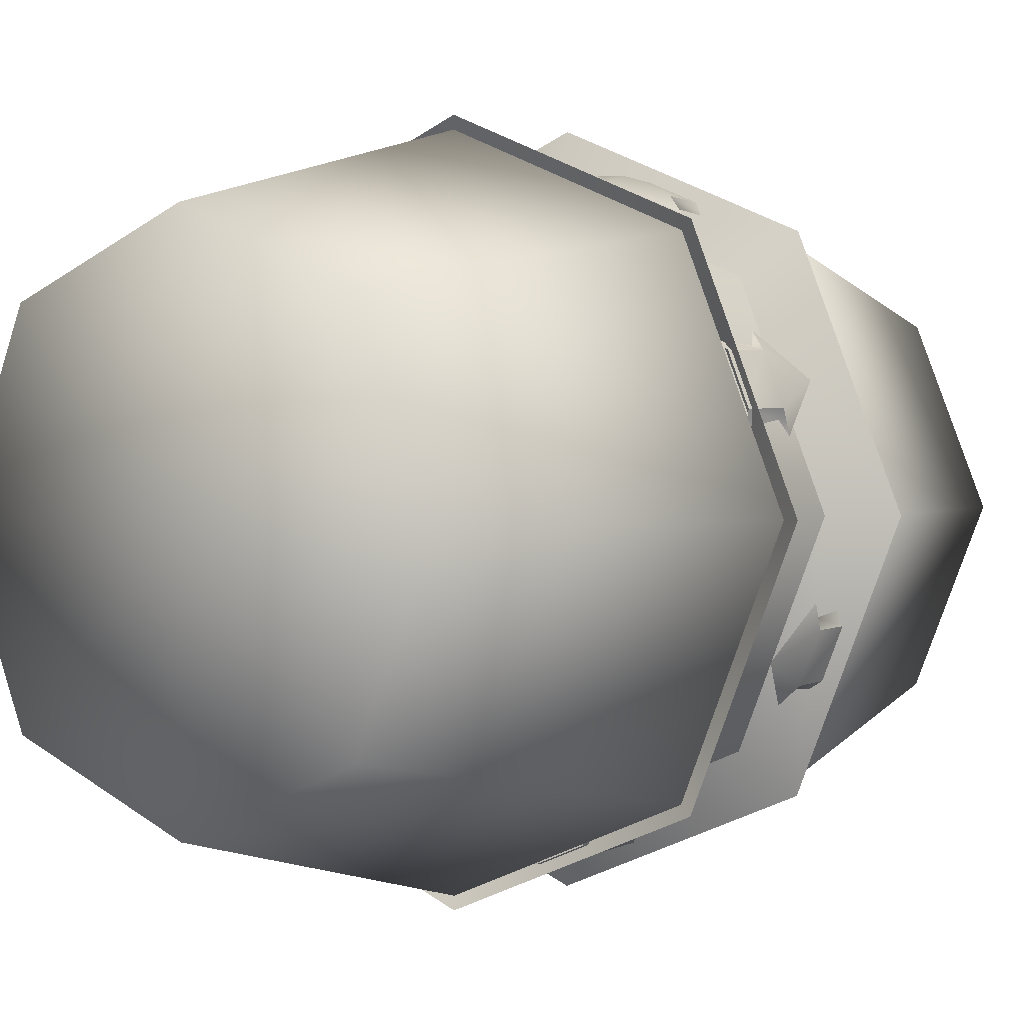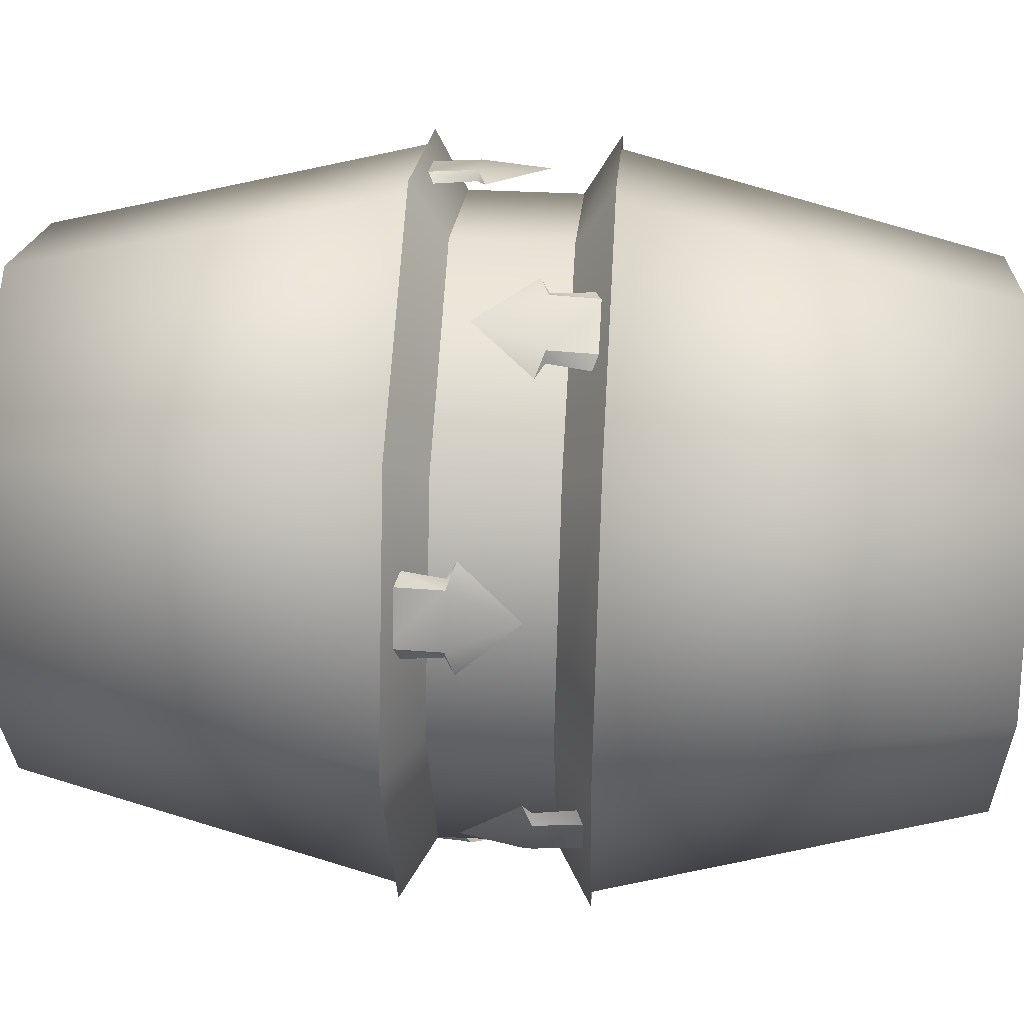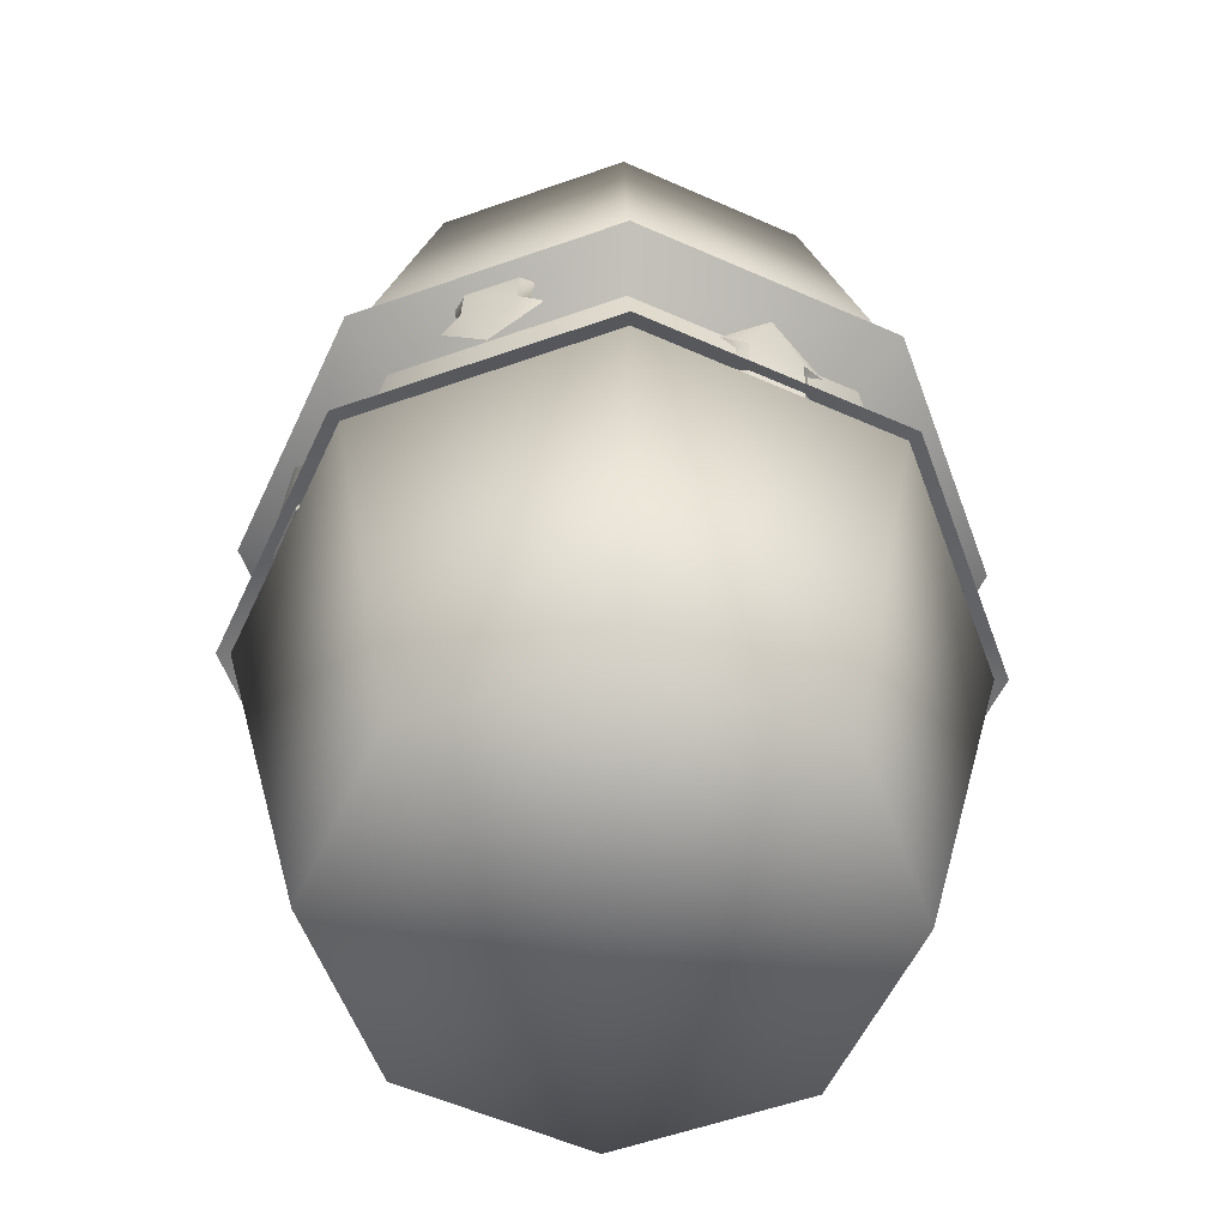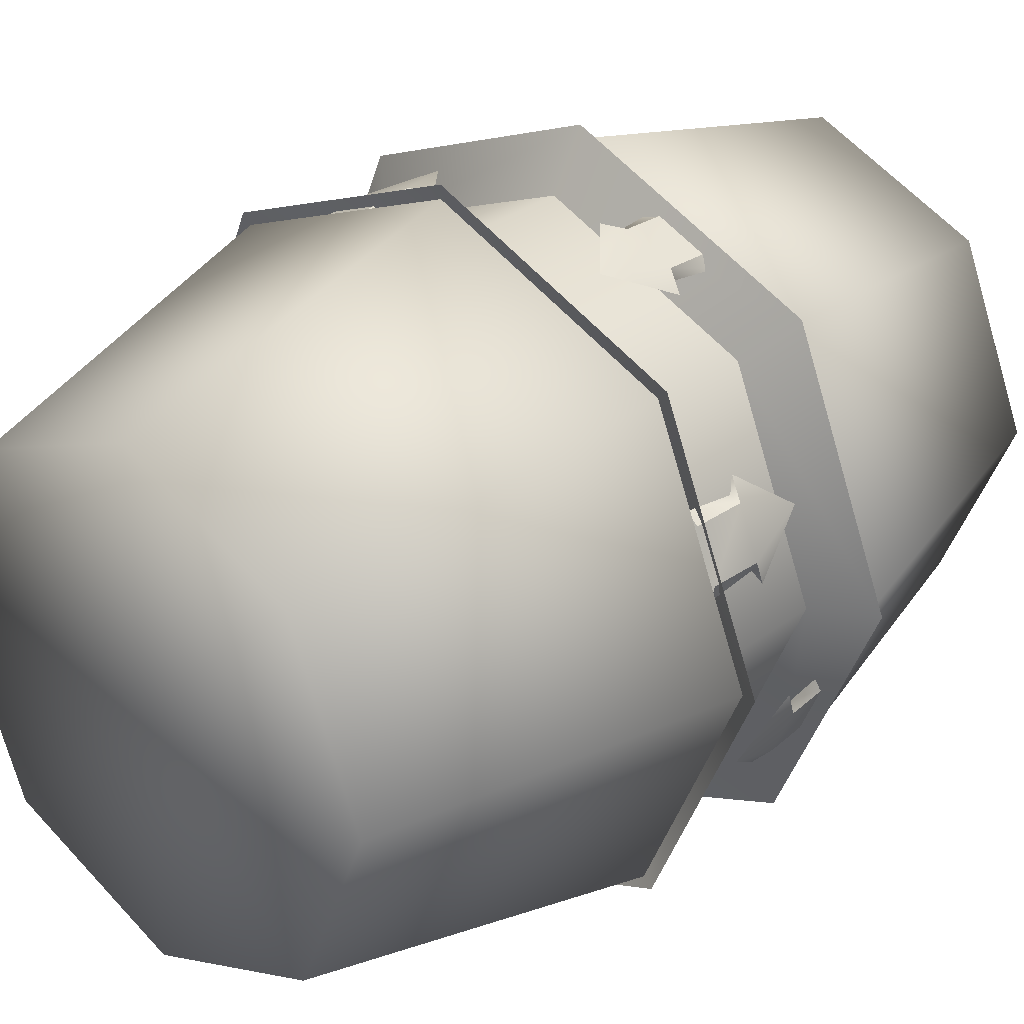
<metadata>
{"format":"obj","ext":"obj","renderer":"f3d","projection":"perspective","resolution":1024,"background":"white","views":[{"elev":1.4,"azim":36.5,"up":"+Z"},{"elev":39.5,"azim":-86.4,"up":"+Z"},{"elev":-56.9,"azim":-137.3,"up":"+Y"},{"elev":30.7,"azim":43.0,"up":"+Z"}]}
</metadata>
<code>
o fk_plaguebarrel
v -0.1822 0.5159 0.354
v -0.1779 0.5159 0.3677
v -0.1999 0.5264 0.3467
v -0.1026 0.5159 0.387
v -0.1153 0.5159 0.3937
v -0.1136 0.4515 0.3895
v -0.09427 0.4515 0.3855
v -0.1026 0.5159 0.387
v -0.08482 0.5264 0.3943
v -0.1999 0.5264 0.3467
v -0.1779 0.5159 0.3677
v -0.1466 0.5963 0.379
v -0.1153 0.5159 0.3937
v -0.08482 0.5264 0.3943
v -0.1136 0.4515 0.3895
v -0.1762 0.4515 0.3636
v -0.1822 0.5159 0.354
v -0.1026 0.5159 0.387
v -0.09427 0.4515 0.3855
v -0.187 0.4515 0.3471
v -0.1466 0.5963 0.379
v -0.08482 0.5264 0.3943
v -0.1999 0.5264 0.3467
v 0.1942 0.6081 0.3496
v 0.1899 0.6081 0.3633
v 0.2119 0.5976 0.3423
v 0.199 0.6725 0.3427
v 0.1882 0.6725 0.3592
v 0.1942 0.6081 0.3496
v 0.1146 0.6081 0.3826
v 0.1273 0.6081 0.3893
v 0.1256 0.6725 0.3851
v 0.1063 0.6725 0.3811
v 0.1146 0.6081 0.3826
v 0.09684 0.5976 0.3899
v 0.1942 0.6081 0.3496
v 0.1146 0.6081 0.3826
v 0.1063 0.6725 0.3811
v 0.199 0.6725 0.3427
v 0.1587 0.5277 0.3746
v 0.09684 0.5976 0.3899
v 0.2119 0.5976 0.3423
v -0.3453 0.6081 0.195
v -0.359 0.6081 0.1907
v -0.3379 0.5976 0.2127
v -0.3384 0.6725 0.1998
v -0.3548 0.6725 0.189
v -0.3453 0.6081 0.195
v -0.3782 0.6081 0.1154
v -0.3849 0.6081 0.1281
v -0.3807 0.6725 0.1264
v -0.3768 0.6725 0.1071
v -0.3782 0.6081 0.1154
v -0.3856 0.5976 0.09762
v -0.3512 0.5159 -0.182
v -0.3649 0.5159 -0.1777
v -0.3439 0.5264 -0.1998
v -0.3443 0.4515 -0.1869
v -0.3608 0.4515 -0.176
v -0.3512 0.5159 -0.182
v -0.3842 0.5159 -0.1024
v -0.3908 0.5159 -0.1152
v -0.3867 0.4515 -0.1134
v -0.3827 0.4515 -0.09412
v -0.3842 0.5159 -0.1024
v -0.3915 0.5264 -0.08467
v -0.3439 0.5264 -0.1998
v -0.3649 0.5159 -0.1777
v -0.3762 0.5963 -0.1465
v -0.3908 0.5159 -0.1152
v -0.3915 0.5264 -0.08467
v -0.3867 0.4515 -0.1134
v -0.3608 0.4515 -0.176
v -0.3512 0.5159 -0.182
v -0.3842 0.5159 -0.1024
v -0.3827 0.4515 -0.09412
v -0.3443 0.4515 -0.1869
v -0.3762 0.5963 -0.1465
v -0.3915 0.5264 -0.08467
v -0.3439 0.5264 -0.1998
v 0.3559 0.5159 0.1871
v 0.3697 0.5159 0.1829
v 0.3486 0.5264 0.2049
v 0.349 0.4515 0.192
v 0.3655 0.4515 0.1811
v 0.3559 0.5159 0.1871
v 0.3889 0.5159 0.1075
v 0.3956 0.5159 0.1203
v 0.3914 0.4515 0.1185
v 0.3874 0.4515 0.09924
v 0.3889 0.5159 0.1075
v 0.3962 0.5264 0.08979
v 0.3559 0.5159 0.1871
v 0.3889 0.5159 0.1075
v 0.3874 0.4515 0.09924
v 0.349 0.4515 0.192
v 0.3809 0.5963 0.1516
v 0.3962 0.5264 0.08979
v 0.3486 0.5264 0.2049
v -0.1906 0.6081 -0.3433
v -0.1863 0.6081 -0.3571
v -0.2084 0.5976 -0.336
v -0.1955 0.6725 -0.3364
v -0.1846 0.6725 -0.3529
v -0.1906 0.6081 -0.3433
v -0.111 0.6081 -0.3763
v -0.1238 0.6081 -0.383
v -0.122 0.6725 -0.3788
v -0.1027 0.6725 -0.3748
v -0.111 0.6081 -0.3763
v -0.09328 0.5976 -0.3836
v 0.3477 0.6081 -0.1899
v 0.3614 0.6081 -0.1856
v 0.3403 0.5976 -0.2076
v 0.3408 0.6725 -0.1947
v 0.3572 0.6725 -0.1838
v 0.3477 0.6081 -0.1899
v 0.3806 0.6081 -0.1102
v 0.3873 0.6081 -0.123
v 0.3831 0.6725 -0.1213
v 0.3792 0.6725 -0.102
v 0.3806 0.6081 -0.1102
v 0.388 0.5976 -0.0925
v 0.3403 0.5976 -0.2076
v 0.3614 0.6081 -0.1856
v 0.3727 0.5277 -0.1543
v 0.3873 0.6081 -0.123
v 0.388 0.5976 -0.0925
v 0.3831 0.6725 -0.1213
v 0.3572 0.6725 -0.1838
v 0.3477 0.6081 -0.1899
v 0.3806 0.6081 -0.1102
v 0.3792 0.6725 -0.102
v 0.3408 0.6725 -0.1947
v 0.3727 0.5277 -0.1543
v 0.388 0.5976 -0.0925
v 0.3403 0.5976 -0.2076
v 0.2023 0.5261 -0.3434
v 0.1802 0.5156 -0.3645
v 0.149 0.5959 -0.3758
v 0.1176 0.5156 -0.3904
v 0.08716 0.5261 -0.3911
v 0.1159 0.4511 -0.3862
v 0.1785 0.4511 -0.3603
v 0.1845 0.5156 -0.3508
v 0.1049 0.5156 -0.3837
v 0.09661 0.4511 -0.3823
v 0.1893 0.4511 -0.3439
v 0.149 0.5959 -0.3758
v 0.08716 0.5261 -0.3911
v 0.2023 0.5261 -0.3434
v 0.3225 1.123 0.002283
v 0.228 1.123 -0.2258
v -1.517e-08 1.123 0.002283
v 0.228 1.123 0.2303
v 1.303e-08 1.123 0.3248
v -0.228 1.123 0.2303
v -0.3225 1.123 0.002283
v -1.517e-08 1.123 -0.3202
v -0.228 1.123 -0.2258
v 0.1845 0.5156 -0.3508
v 0.1802 0.5156 -0.3645
v 0.2023 0.5261 -0.3434
v 0.1893 0.4511 -0.3439
v 0.1785 0.4511 -0.3603
v 0.1845 0.5156 -0.3508
v 0.1176 0.5156 -0.3904
v 0.1049 0.5156 -0.3837
v 0.08716 0.5261 -0.3911
v 0.1049 0.5156 -0.3837
v 0.1159 0.4511 -0.3862
v 0.09661 0.4511 -0.3823
v 0.228 0.000829 -0.2258
v 0.3075 0.4512 -0.3052
v 0.4348 0.4512 0.002283
v 0.3225 0.000829 0.002283
v -1.517e-08 0.000829 -0.3202
v -2.833e-08 0.4512 -0.4325
v 0.228 0.000829 -0.2258
v 0.4348 0.4512 0.002283
v 0.3797 0.4935 0.002283
v 0.2685 0.4935 -0.2662
v -2.833e-08 0.4512 -0.4325
v -1.326e-08 0.4935 -0.3774
v 0.228 0.000829 0.2303
v 0.3075 0.4512 0.3097
v 9.679e-09 0.4512 0.4371
v 1.303e-08 0.000829 0.3248
v 0.4348 0.4512 0.002283
v 0.3797 0.4935 0.002283
v 0.2685 0.4935 0.2708
v 0.3225 0.000829 0.002283
v 0.228 0.000829 0.2303
v 1.993e-08 0.4935 0.382
v 9.679e-09 0.4512 0.4371
v -0.4348 0.4512 0.002283
v -0.3797 0.4935 0.002283
v -0.2685 0.4935 -0.2662
v -0.3075 0.4512 -0.3052
v -0.3225 0.000829 0.002283
v -0.228 0.000829 -0.2258
v -1.326e-08 0.4935 -0.3774
v -2.833e-08 0.4512 -0.4325
v -0.228 0.000829 -0.2258
v -1.517e-08 0.000829 -0.3202
v 0.1899 0.6081 0.3633
v 0.1882 0.6725 0.3592
v 0.1256 0.6725 0.3851
v 0.1273 0.6081 0.3893
v 0.1587 0.5277 0.3746
v 0.09684 0.5976 0.3899
v 0.2119 0.5976 0.3423
v -0.3379 0.5976 0.2127
v -0.359 0.6081 0.1907
v -0.3703 0.5277 0.1594
v -0.3849 0.6081 0.1281
v -0.3856 0.5976 0.09762
v -0.3807 0.6725 0.1264
v -0.3548 0.6725 0.189
v -0.3453 0.6081 0.195
v -0.3782 0.6081 0.1154
v -0.3768 0.6725 0.1071
v -0.3384 0.6725 0.1998
v -0.3703 0.5277 0.1594
v -0.3856 0.5976 0.09762
v -0.3379 0.5976 0.2127
v -0.3797 0.6305 0.002283
v -0.4348 0.6729 0.002283
v -0.2685 0.6305 -0.2662
v -0.3075 0.6729 -0.3052
v -0.3225 1.123 0.002283
v -0.228 1.123 -0.2258
v -1.499e-08 0.6305 -0.3774
v -2.833e-08 0.6729 -0.4325
v -0.228 1.123 -0.2258
v -1.517e-08 1.123 -0.3202
v 0.3075 0.6729 -0.3052
v 0.228 1.123 -0.2258
v 0.4348 0.6729 0.002283
v 0.3225 1.123 0.002283
v -2.833e-08 0.6729 -0.4325
v -1.517e-08 1.123 -0.3202
v 0.228 1.123 -0.2258
v -1.499e-08 0.6305 -0.3774
v -2.833e-08 0.6729 -0.4325
v 0.2685 0.6305 -0.2662
v 0.3797 0.6305 0.002283
v 0.4348 0.6729 0.002283
v 0.3486 0.5264 0.2049
v 0.3697 0.5159 0.1829
v 0.3809 0.5963 0.1516
v 0.3956 0.5159 0.1203
v 0.3962 0.5264 0.08979
v 0.3914 0.4515 0.1185
v 0.3655 0.4515 0.1811
v -0.2084 0.5976 -0.336
v -0.1863 0.6081 -0.3571
v -0.1551 0.5277 -0.3683
v -0.1238 0.6081 -0.383
v -0.09328 0.5976 -0.3836
v -0.122 0.6725 -0.3788
v -0.1846 0.6725 -0.3529
v -0.1906 0.6081 -0.3433
v -0.2084 0.5976 -0.336
v -0.1551 0.5277 -0.3683
v -0.1027 0.6725 -0.3748
v -0.1955 0.6725 -0.3364
v -0.111 0.6081 -0.3763
v -0.09328 0.5976 -0.3836
v 0.3075 0.6729 0.3097
v 0.228 1.123 0.2303
v 9.679e-09 0.6729 0.4371
v 1.303e-08 1.123 0.3248
v 0.3797 0.6305 0.002283
v 0.4348 0.6729 0.002283
v 0.2685 0.6305 0.2708
v 0.3225 1.123 0.002283
v 0.228 1.123 0.2303
v 1.821e-08 0.6305 0.382
v 9.679e-09 0.6729 0.4371
v -0.3075 0.6729 0.3097
v -0.228 1.123 0.2303
v -0.4348 0.6729 0.002283
v -0.3225 1.123 0.002283
v 9.679e-09 0.6729 0.4371
v 1.303e-08 1.123 0.3248
v -0.228 1.123 0.2303
v -0.4348 0.6729 0.002283
v -0.3797 0.6305 0.002283
v -0.2685 0.6305 0.2708
v 1.821e-08 0.6305 0.382
v -0.228 0.000829 0.2303
v -0.3075 0.4512 0.3097
v -0.4348 0.4512 0.002283
v -0.3225 0.000829 0.002283
v 9.679e-09 0.4512 0.4371
v 1.993e-08 0.4935 0.382
v -0.2685 0.4935 0.2708
v -0.3797 0.4935 0.002283
v -0.4348 0.4512 0.002283
v -0.228 0.000829 0.2303
v 1.303e-08 0.000829 0.3248
v -0.1822 0.5159 0.354
v -0.187 0.4515 0.3471
v -0.1762 0.4515 0.3636
v -0.228 0.000829 -0.2258
v -1.517e-08 0.000829 -0.3202
v -1.517e-08 0.000829 0.002283
v -0.3225 0.000829 0.002283
v -0.228 0.000829 0.2303
v 1.303e-08 0.000829 0.3248
v 0.228 0.000829 0.2303
v 0.3225 0.000829 0.002283
v 0.228 0.000829 -0.2258
v 0.2994 0.4223 0.1751
v 0.346 0.7104 0.001541
v 0.2994 0.7104 0.1751
v 0.1724 0.4223 0.3022
v -0.001231 0.4223 0.3487
v 0.1724 0.7104 0.3022
v -0.001231 0.7104 0.3487
v -0.1748 0.4223 -0.2991
v -0.3019 0.7104 -0.1721
v -0.1748 0.7104 -0.2991
v -0.3019 0.4223 -0.1721
v -0.3484 0.7104 0.001541
v -0.3484 0.4223 0.001541
v -0.3019 0.7104 0.1751
v -0.3019 0.4223 0.1751
v -0.1748 0.7104 0.3022
v -0.1748 0.4223 0.3022
v -0.001231 0.4223 -0.3456
v -0.001231 0.7104 -0.3456
v 0.1724 0.4223 -0.2991
v 0.1724 0.7104 -0.2991
v 0.2994 0.4223 -0.1721
v 0.2994 0.7104 -0.1721
v 0.346 0.4223 0.001541
v -1.206e-08 0.4935 -0.3774
v -0.2685 0.6305 -0.2662
v -1.499e-08 0.6305 -0.3774
v -0.2685 0.4935 -0.2662
v -0.3797 0.6305 0.002283
v -0.3797 0.4935 0.002283
v -0.2685 0.6305 0.2708
v -0.2685 0.4935 0.2708
v 1.821e-08 0.6305 0.382
v 2.113e-08 0.4935 0.382
v 0.2685 0.6305 0.2708
v 0.2685 0.4935 0.2708
v 0.3797 0.6305 0.002283
v 0.3797 0.4935 0.002283
v 0.2685 0.6305 -0.2662
v 0.2685 0.4935 -0.2662
v -0.4516 0.4511 0.002283
v -0.3797 0.4935 0.002283
v -0.2685 0.4935 -0.2662
v -1.499e-08 0.6305 -0.3774
v -2.866e-08 0.673 -0.4494
v 0.2685 0.6305 -0.2662
v 0.3194 0.673 -0.3171
v 0.3797 0.6305 0.002283
v 0.4516 0.673 0.002283
v 0.3797 0.6305 0.002283
v 0.4516 0.673 0.002283
v 0.2685 0.6305 0.2708
v 0.3194 0.673 0.3216
v 1.821e-08 0.6305 0.382
v 1.083e-08 0.673 0.4539
v 1.821e-08 0.6305 0.382
v 1.083e-08 0.673 0.4539
v -0.2685 0.6305 0.2708
v -0.3194 0.673 0.3216
v -0.3797 0.6305 0.002283
v -0.4516 0.673 0.002283
v -0.3797 0.6305 0.002283
v -0.4516 0.673 0.002283
v -0.2685 0.6305 -0.2662
v -0.3194 0.673 -0.3171
v -1.499e-08 0.6305 -0.3774
v -2.866e-08 0.673 -0.4494
v 0.4516 0.4511 0.002283
v 0.3194 0.4511 -0.3171
v 0.3797 0.4935 0.002283
v 0.2685 0.4935 -0.2662
v -2.829e-08 0.4511 -0.4494
v -1.326e-08 0.4935 -0.3774
v 1.119e-08 0.4511 0.4539
v 0.3194 0.4511 0.3216
v 1.993e-08 0.4935 0.382
v 0.2685 0.4935 0.2708
v 0.4516 0.4511 0.002283
v 0.3797 0.4935 0.002283
v -0.4516 0.4511 0.002283
v -0.3194 0.4511 0.3216
v -0.3797 0.4935 0.002283
v -0.2685 0.4935 0.2708
v 1.119e-08 0.4511 0.4539
v 1.993e-08 0.4935 0.382
v -2.829e-08 0.4511 -0.4494
v -0.3194 0.4511 -0.3171
v -1.326e-08 0.4935 -0.3774
g Geoset0
f 1 2 3
f 4 5 6
f 6 7 4
f 5 8 9
f 10 11 12
f 12 13 14
f 13 12 11
f 15 13 11
f 11 16 15
f 17 18 19
f 19 20 17
f 21 22 18
f 18 17 21
f 17 23 21
f 24 25 26
f 27 28 25
f 25 29 27
f 30 31 32
f 32 33 30
f 31 34 35
f 36 37 38
f 38 39 36
f 40 41 37
f 37 36 40
f 36 42 40
f 43 44 45
f 46 47 44
f 44 48 46
f 49 50 51
f 51 52 49
f 50 53 54
f 55 56 57
f 58 59 56
f 56 60 58
f 61 62 63
f 63 64 61
f 62 65 66
f 67 68 69
f 69 70 71
f 70 69 68
f 72 70 68
f 68 73 72
f 74 75 76
f 76 77 74
f 78 79 75
f 75 74 78
f 74 80 78
f 81 82 83
f 84 85 82
f 82 86 84
f 87 88 89
f 89 90 87
f 88 91 92
f 93 94 95
f 95 96 93
f 97 98 94
f 94 93 97
f 93 99 97
f 100 101 102
f 103 104 101
f 101 105 103
f 106 107 108
f 108 109 106
f 107 110 111
f 112 113 114
f 115 116 113
f 113 117 115
f 118 119 120
f 120 121 118
f 119 122 123
f 124 125 126
f 126 127 128
f 127 126 125
f 129 127 125
f 125 130 129
f 131 132 133
f 133 134 131
f 135 136 132
f 132 131 135
f 131 137 135
f 138 139 140
f 140 141 142
f 141 140 139
f 143 141 139
f 139 144 143
f 145 146 147
f 147 148 145
f 149 150 146
f 146 145 149
f 145 151 149
f 152 153 154
f 155 152 154
f 156 155 154
f 157 156 154
f 158 157 154
f 153 159 154
f 159 160 154
f 160 158 154
f 161 162 163
f 164 165 162
f 162 166 164
f 167 168 169
f 170 167 171
f 171 172 170
f 173 174 175
f 176 173 175
f 177 178 174
f 179 177 174
f 180 174 181
f 174 182 181
f 174 183 182
f 183 184 182
f 185 186 187
f 188 185 187
f 189 190 191
f 186 189 191
f 192 189 186
f 193 192 186
f 186 191 194
f 195 186 194
f 196 197 198
f 199 196 198
f 200 196 199
f 201 200 199
f 199 198 202
f 203 199 202
f 204 199 203
f 205 204 203
f 206 207 208
f 208 209 206
f 210 209 211
f 209 210 206
f 212 206 210
f 213 214 215
f 215 216 217
f 216 215 214
f 218 216 214
f 214 219 218
f 220 221 222
f 222 223 220
f 224 225 221
f 221 220 224
f 220 226 224
f 227 228 229
f 228 230 229
f 228 231 230
f 231 232 230
f 229 230 233
f 230 234 233
f 230 235 234
f 235 236 234
f 237 238 239
f 238 240 239
f 241 242 237
f 242 243 237
f 244 245 246
f 245 237 246
f 246 237 247
f 237 248 247
f 249 250 251
f 251 252 253
f 252 251 250
f 254 252 250
f 250 255 254
f 256 257 258
f 258 259 260
f 259 258 257
f 261 259 257
f 257 262 261
f 263 264 265
f 266 267 263
f 263 268 266
f 268 263 265
f 265 269 268
f 270 271 272
f 271 273 272
f 274 275 276
f 275 270 276
f 275 277 270
f 277 278 270
f 276 270 279
f 270 280 279
f 281 282 283
f 282 284 283
f 285 286 281
f 286 287 281
f 281 288 289
f 290 281 289
f 285 281 290
f 291 285 290
f 292 293 294
f 295 292 294
f 296 297 298
f 293 296 298
f 293 298 299
f 300 293 299
f 301 302 293
f 302 296 293
f 2 303 304
f 304 305 2
f 306 307 308
f 309 306 308
f 310 309 308
f 311 310 308
f 312 311 308
f 313 312 308
f 314 313 308
f 307 314 308
f 315 316 317
f 318 315 317
f 319 320 321
f 319 318 320
f 322 323 324
f 322 325 323
f 325 326 323
f 325 327 326
f 327 328 326
f 327 329 328
f 329 330 328
f 329 331 330
f 331 321 330
f 331 319 321
f 318 317 320
f 332 322 324
f 332 324 333
f 334 332 333
f 334 333 335
f 336 334 335
f 336 335 337
f 338 336 337
f 338 337 316
f 315 338 316
g Geoset1
f 339 340 341
f 342 343 340
f 339 342 340
f 342 344 343
f 344 345 343
f 344 346 345
f 346 347 345
f 346 348 347
f 348 349 347
f 348 350 349
f 350 351 349
f 350 352 351
f 352 353 351
f 352 354 353
f 354 341 353
f 354 339 341
g Geoset2
f 355 356 357
f 358 359 360
f 359 361 360
f 360 361 362
f 361 363 362
f 364 365 366
f 365 367 366
f 366 367 368
f 367 369 368
f 370 371 372
f 371 373 372
f 372 373 374
f 373 375 374
f 376 377 378
f 377 379 378
f 378 379 380
f 379 381 380
f 382 383 384
f 383 385 384
f 383 386 385
f 386 387 385
f 388 389 390
f 389 391 390
f 389 392 391
f 392 393 391
f 394 395 396
f 395 397 396
f 395 398 397
f 398 399 397
f 400 401 402
f 401 357 402
f 401 355 357

</code>
